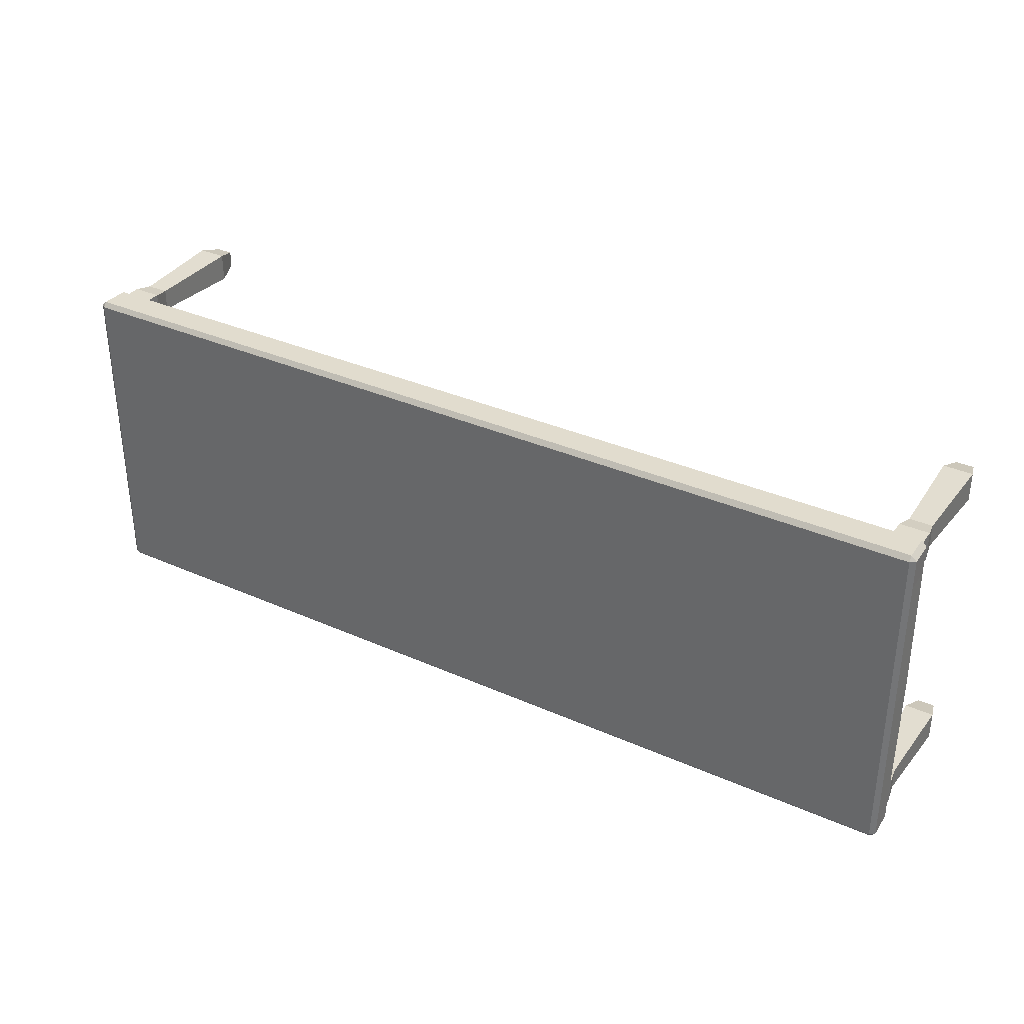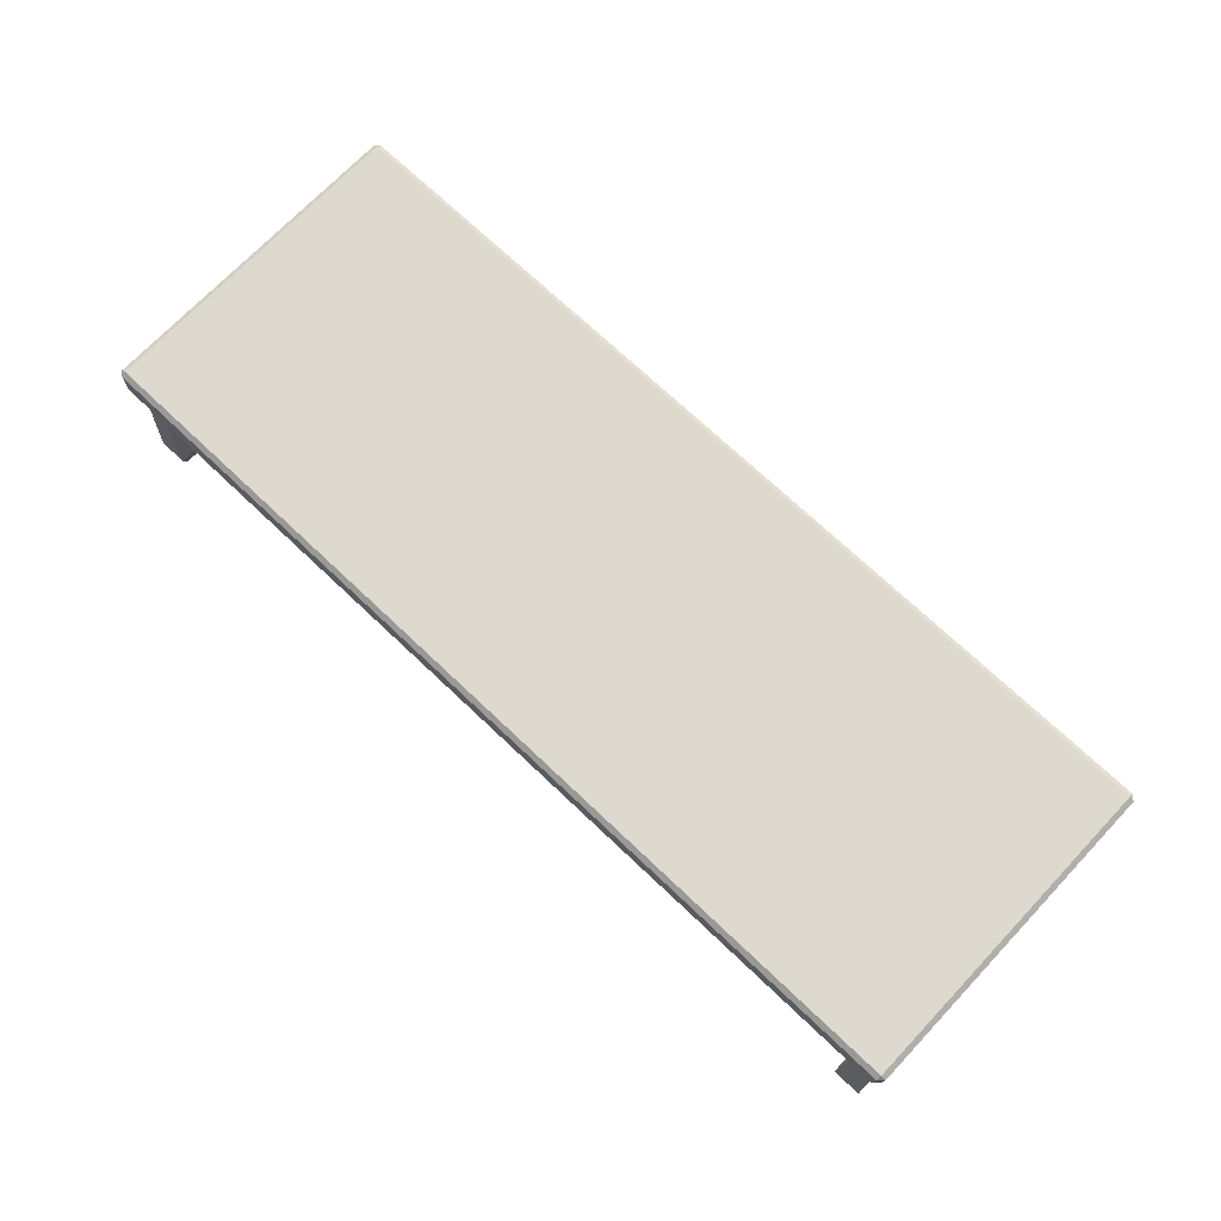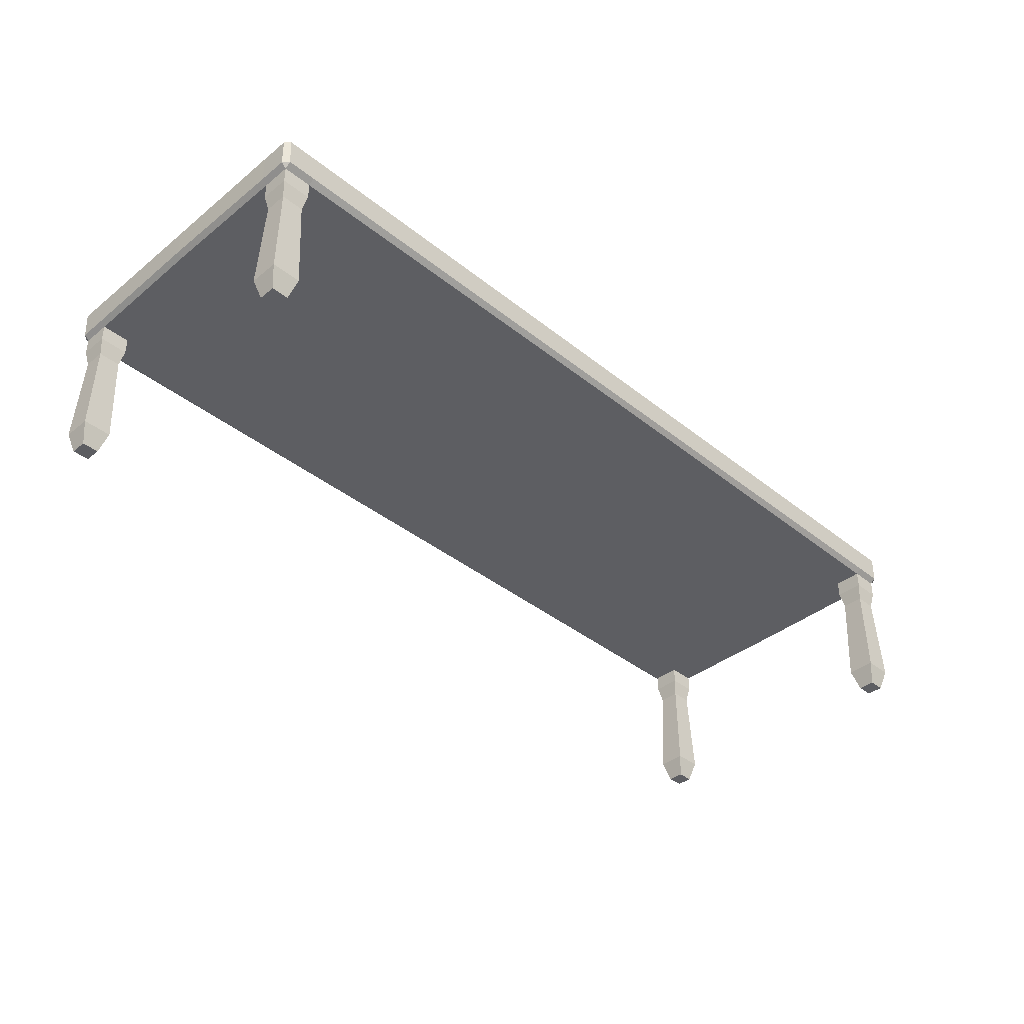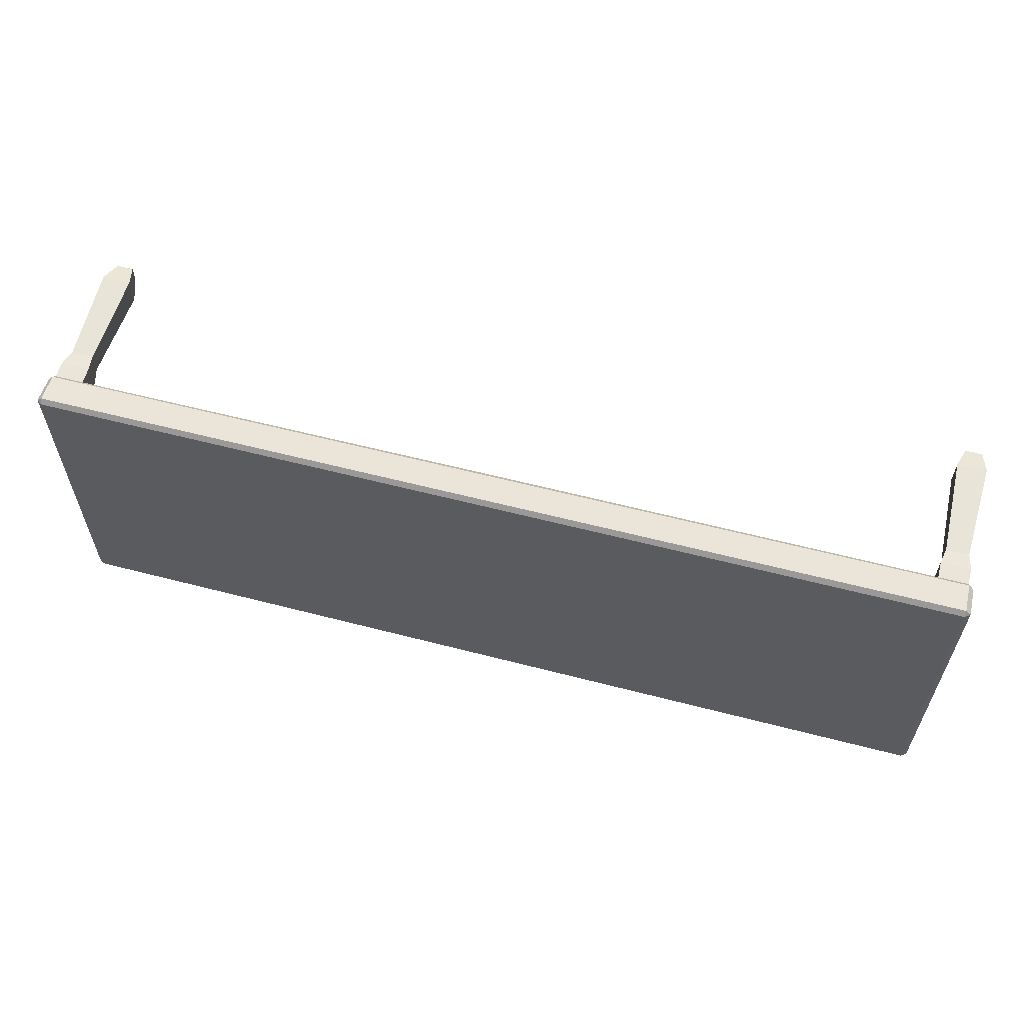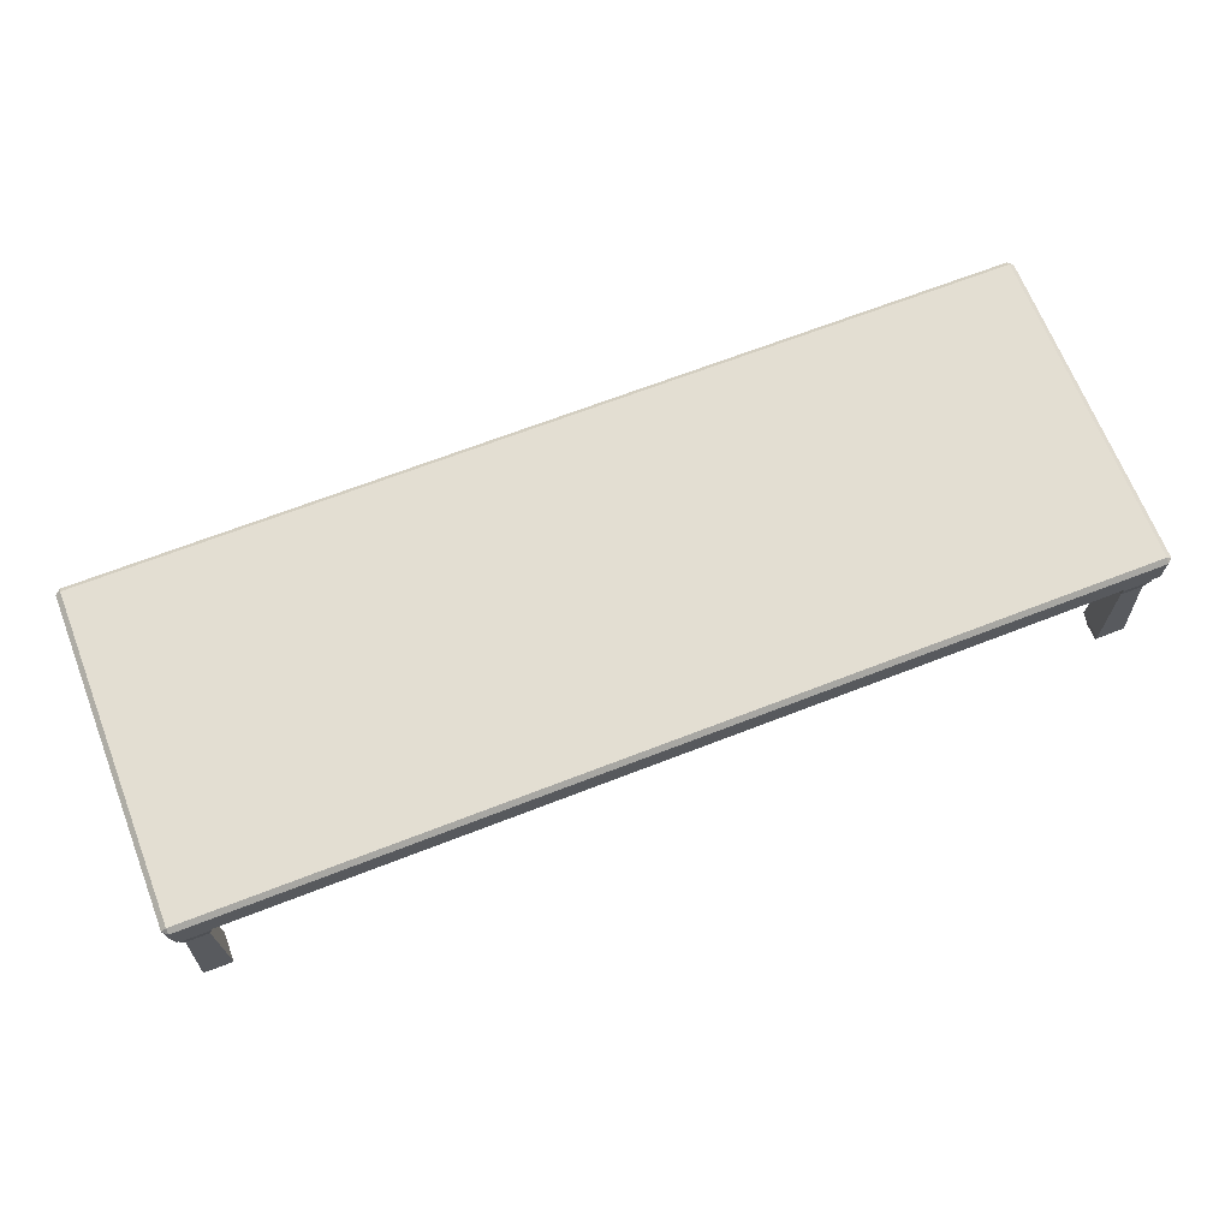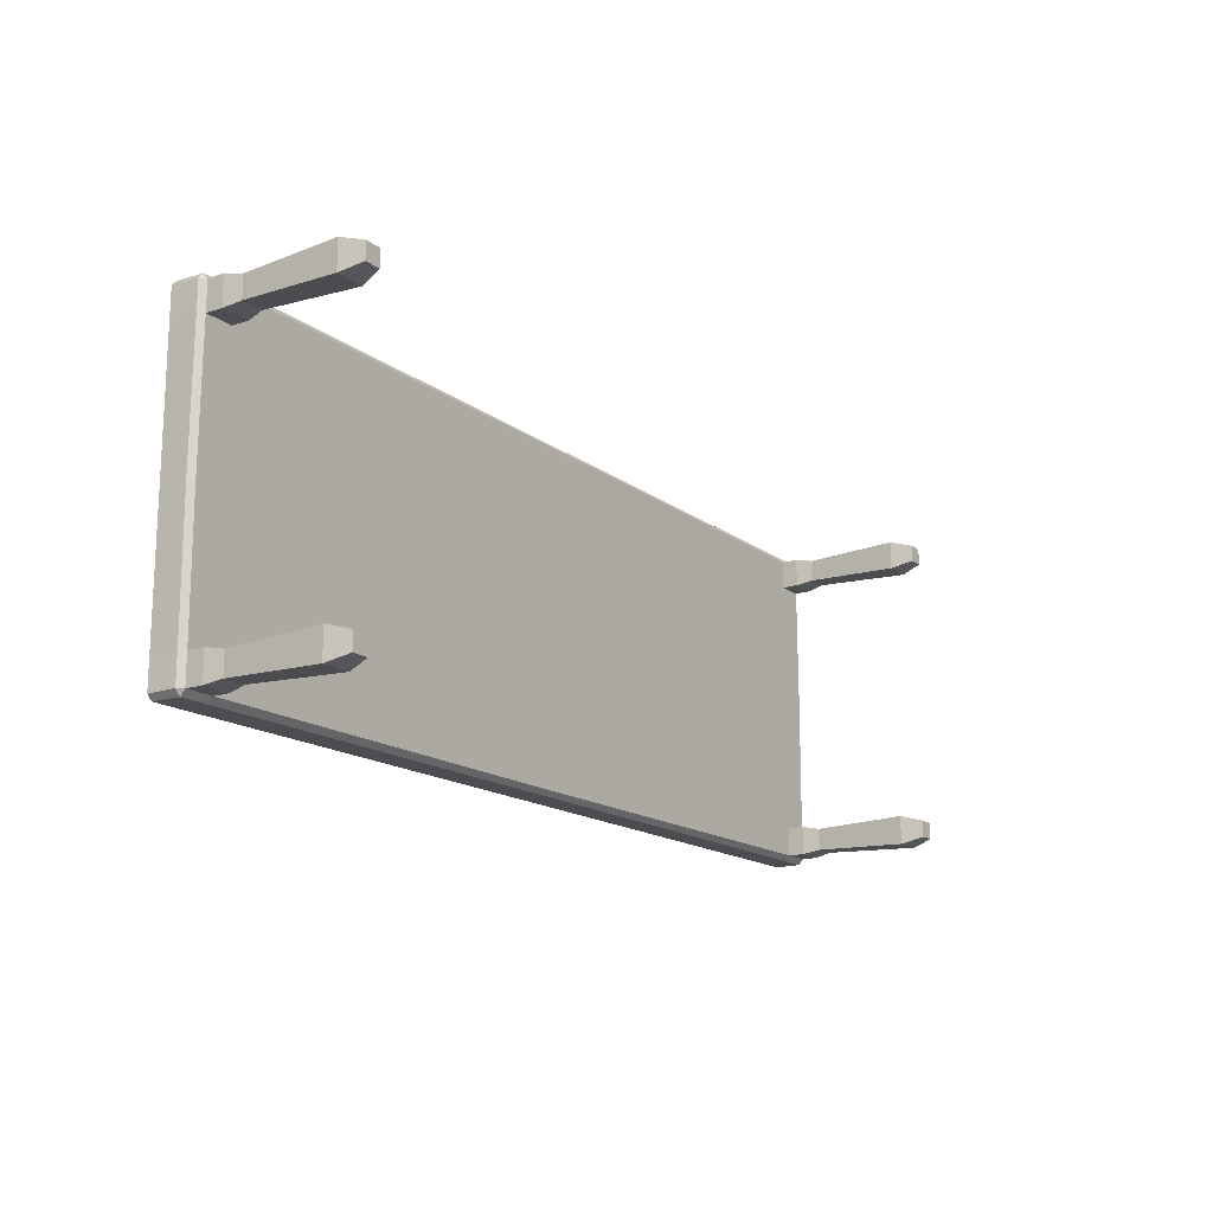
<metadata>
{"format":"obj","ext":"obj","renderer":"f3d","projection":"perspective","resolution":1024,"background":"white","views":[{"elev":34.0,"azim":-148.9,"up":"+Z"},{"elev":71.6,"azim":43.5,"up":"+Y"},{"elev":-39.1,"azim":-44.9,"up":"+Y"},{"elev":59.2,"azim":-165.0,"up":"+Z"},{"elev":67.4,"azim":158.7,"up":"+Y"},{"elev":-15.9,"azim":-56.1,"up":"+Z"}]}
</metadata>
<code>
o Desk_Cube.001
v -4.745 -0.7075 1.622
v -4.818 1.263 1.695
v -4.508 0.8837 1.385
v -4.508 0.8837 1.685
v -4.518 1.263 1.695
v -4.571 -0.7075 1.622
v -4.745 -0.7075 1.448
v -4.571 -0.7075 1.448
v -4.818 1.263 1.395
v -4.808 0.8837 1.685
v -4.808 0.8837 1.385
v -4.518 1.221 1.745
v -4.508 0.9337 1.745
v -4.808 0.9337 1.745
v -4.818 1.221 1.745
v -4.872 1.221 1.695
v -4.872 1.221 1.395
v -4.862 0.9337 1.685
v -4.862 0.9337 1.385
v -4.543 0.5279 1.419
v -4.543 0.5279 1.65
v -4.774 0.5279 1.419
v -4.774 0.5279 1.65
v -4.508 -0.4799 1.385
v -4.508 -0.4799 1.685
v -4.808 -0.4799 1.385
v -4.808 -0.4799 1.685
v -4.508 0.7058 1.685
v -4.808 0.7058 1.385
v -4.808 0.7058 1.685
v -4.508 0.7058 1.385
v 4.745 -0.7075 1.622
v 4.818 1.263 1.695
v 4.508 0.8837 1.385
v 4.508 0.8837 1.685
v 4.518 1.263 1.695
v 4.571 -0.7075 1.622
v 4.745 -0.7075 1.448
v 0 0.8837 1.695
v 0 1.263 1.695
v 4.571 -0.7075 1.448
v 0 0.8837 1.195
v 4.818 1.263 1.395
v 4.808 0.8837 1.685
v 4.808 0.8837 1.385
v 0 1.221 1.745
v 4.518 1.221 1.745
v 4.508 0.9337 1.745
v 4.808 0.9337 1.745
v 4.818 1.221 1.745
v 0 0.9337 1.745
v 4.872 1.221 1.695
v 4.872 1.221 1.395
v 4.862 0.9337 1.685
v 4.862 0.9337 1.385
v 4.543 0.5279 1.419
v 4.543 0.5279 1.65
v 4.774 0.5279 1.419
v 4.774 0.5279 1.65
v 4.508 -0.4799 1.385
v 4.508 -0.4799 1.685
v 4.808 -0.4799 1.385
v 4.808 -0.4799 1.685
v 4.508 0.7058 1.685
v 4.808 0.7058 1.385
v 4.808 0.7058 1.685
v 4.508 0.7058 1.385
v -4.745 -0.7075 -1.622
v -4.818 1.263 -1.695
v -4.508 0.8837 -1.385
v -4.508 0.8837 -1.685
v -4.518 1.263 -1.695
v -4.571 -0.7075 -1.622
v -4.745 -0.7075 -1.448
v -4.818 1.263 0
v -4.485 0.8837 0
v -4.571 -0.7075 -1.448
v -4.818 1.263 -1.395
v -4.818 0.8837 0
v -4.808 0.8837 -1.685
v -4.808 0.8837 -1.385
v -4.518 1.221 -1.745
v -4.508 0.9337 -1.745
v -4.808 0.9337 -1.745
v -4.818 1.221 -1.745
v -4.872 1.221 -1.695
v -4.872 1.221 -1.395
v -4.872 1.221 0
v -4.862 0.9337 -1.685
v -4.862 0.9337 -1.385
v -4.872 0.9337 0
v -4.543 0.5279 -1.419
v -4.543 0.5279 -1.65
v -4.774 0.5279 -1.419
v -4.774 0.5279 -1.65
v -4.508 -0.4799 -1.385
v -4.508 -0.4799 -1.685
v -4.808 -0.4799 -1.385
v -4.808 -0.4799 -1.685
v -4.508 0.7058 -1.685
v -4.808 0.7058 -1.385
v -4.808 0.7058 -1.685
v -4.508 0.7058 -1.385
v 4.745 -0.7075 -1.622
v 4.818 1.263 -1.695
v 4.508 0.8837 -1.385
v 4.508 0.8837 -1.685
v 4.518 1.263 -1.695
v 4.571 -0.7075 -1.622
v 4.745 -0.7075 -1.448
v 0 0.8837 -1.695
v 0 1.263 -1.695
v 4.818 1.263 0
v 4.485 0.8837 0
v 0 0.8837 0
v 0 1.263 0
v 4.571 -0.7075 -1.448
v 0 0.8837 -1.195
v 4.818 1.263 -1.395
v 4.818 0.8837 0
v 4.808 0.8837 -1.685
v 4.808 0.8837 -1.385
v 0 1.221 -1.745
v 4.518 1.221 -1.745
v 4.508 0.9337 -1.745
v 4.808 0.9337 -1.745
v 4.818 1.221 -1.745
v 0 0.9337 -1.745
v 4.872 1.221 -1.695
v 4.872 1.221 -1.395
v 4.872 1.221 0
v 4.862 0.9337 -1.685
v 4.862 0.9337 -1.385
v 4.872 0.9337 0
v 4.543 0.5279 -1.419
v 4.543 0.5279 -1.65
v 4.774 0.5279 -1.419
v 4.774 0.5279 -1.65
v 4.508 -0.4799 -1.385
v 4.508 -0.4799 -1.685
v 4.808 -0.4799 -1.385
v 4.808 -0.4799 -1.685
v 4.508 0.7058 -1.685
v 4.808 0.7058 -1.385
v 4.808 0.7058 -1.685
v 4.508 0.7058 -1.385
f 31 3 4 28
f 5 2 15 12
f 7 8 6 1
f 76 115 42 3
f 3 42 39 4
f 75 88 17 9
f 16 15 2
f 18 14 15 16
f 3 11 79 76
f 24 8 7 26
f 29 30 10 11
f 25 27 1 6
f 9 2 5
f 116 9 5
f 5 40 116
f 9 116 75
f 51 46 12 13
f 13 12 15 14
f 40 5 12 46
f 4 39 51 13
f 10 4 13 14
f 17 19 18 16
f 17 88 91 19
f 10 18 19 11
f 9 17 16 2
f 11 19 91 79
f 14 18 10
f 28 30 23 21
f 26 27 23 22
f 31 20 22 29
f 24 20 21 25
f 8 24 25 6
f 7 1 27 26
f 21 23 27 25
f 20 24 26 22
f 3 31 29 11
f 4 10 30 28
f 22 23 30 29
f 20 31 28 21
f 67 64 35 34
f 36 47 50 33
f 38 32 37 41
f 114 34 42 115
f 34 35 39 42
f 113 43 53 131
f 52 33 50
f 54 52 50 49
f 34 114 120 45
f 60 62 38 41
f 65 45 44 66
f 61 37 32 63
f 43 36 33
f 116 36 43
f 36 116 40
f 43 113 116
f 51 48 47 46
f 48 49 50 47
f 40 46 47 36
f 35 48 51 39
f 44 49 48 35
f 53 52 54 55
f 53 55 134 131
f 44 45 55 54
f 43 33 52 53
f 45 120 134 55
f 49 44 54
f 64 57 59 66
f 62 58 59 63
f 67 65 58 56
f 60 61 57 56
f 41 37 61 60
f 38 62 63 32
f 57 61 63 59
f 56 58 62 60
f 34 45 65 67
f 35 64 66 44
f 58 65 66 59
f 56 57 64 67
f 103 100 71 70
f 72 82 85 69
f 74 68 73 77
f 76 70 118 115
f 70 71 111 118
f 75 78 87 88
f 86 69 85
f 89 86 85 84
f 70 76 79 81
f 96 98 74 77
f 101 81 80 102
f 97 73 68 99
f 78 72 69
f 116 72 78
f 72 116 112
f 78 75 116
f 128 83 82 123
f 83 84 85 82
f 112 123 82 72
f 71 83 128 111
f 80 84 83 71
f 87 86 89 90
f 87 90 91 88
f 80 81 90 89
f 78 69 86 87
f 81 79 91 90
f 84 80 89
f 100 93 95 102
f 98 94 95 99
f 103 101 94 92
f 96 97 93 92
f 77 73 97 96
f 74 98 99 68
f 93 97 99 95
f 92 94 98 96
f 70 81 101 103
f 71 100 102 80
f 94 101 102 95
f 92 93 100 103
f 146 106 107 143
f 108 105 127 124
f 110 117 109 104
f 114 115 118 106
f 106 118 111 107
f 113 131 130 119
f 129 127 105
f 132 126 127 129
f 106 122 120 114
f 139 117 110 141
f 144 145 121 122
f 140 142 104 109
f 119 105 108
f 116 119 108
f 108 112 116
f 119 116 113
f 128 123 124 125
f 125 124 127 126
f 112 108 124 123
f 107 111 128 125
f 121 107 125 126
f 130 133 132 129
f 130 131 134 133
f 121 132 133 122
f 119 130 129 105
f 122 133 134 120
f 126 132 121
f 143 145 138 136
f 141 142 138 137
f 146 135 137 144
f 139 135 136 140
f 117 139 140 109
f 110 104 142 141
f 136 138 142 140
f 135 139 141 137
f 106 146 144 122
f 107 121 145 143
f 137 138 145 144
f 135 146 143 136

</code>
